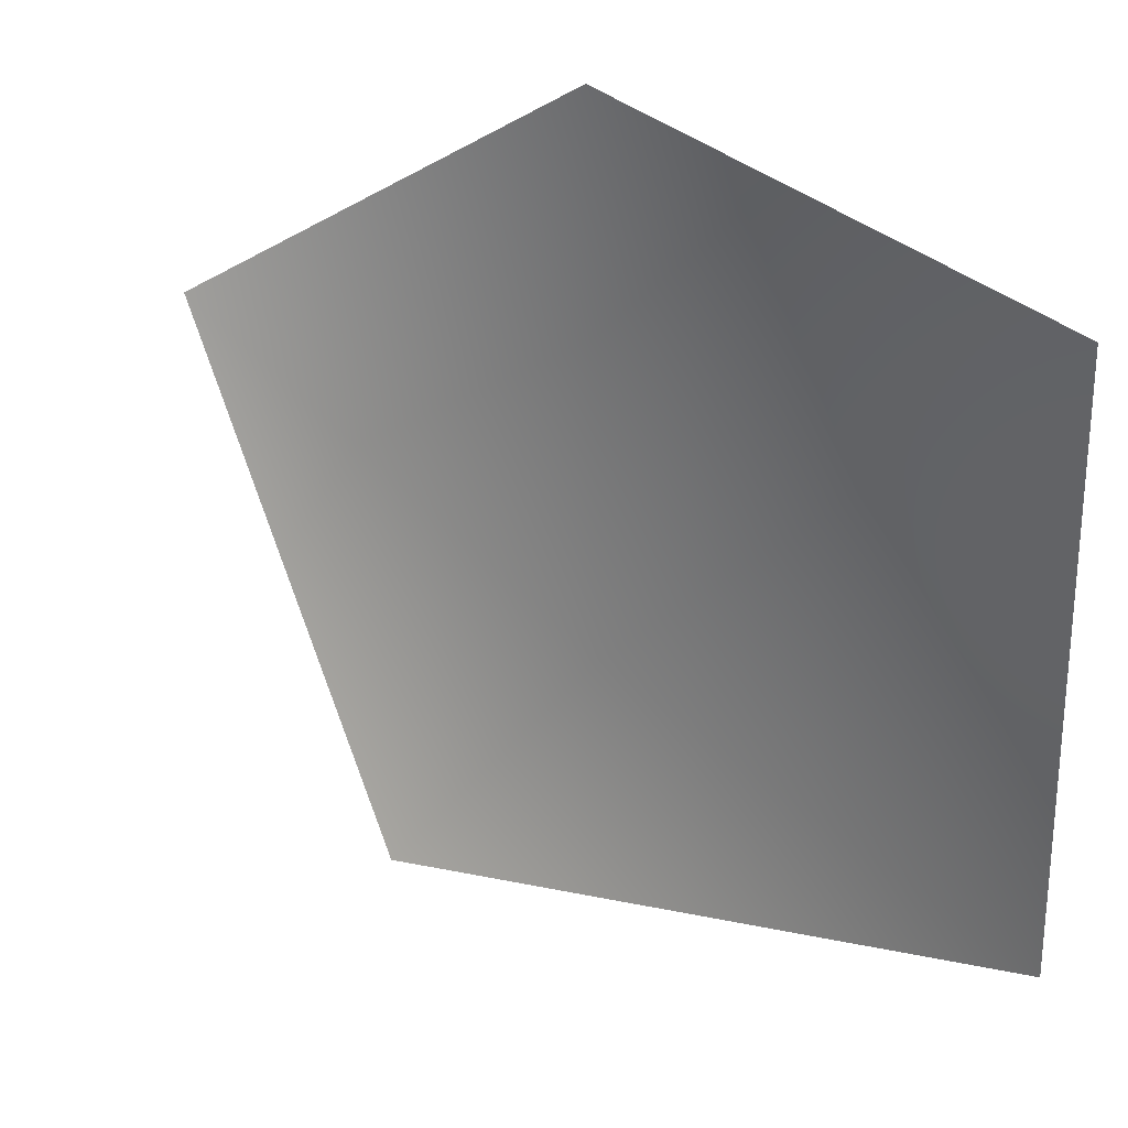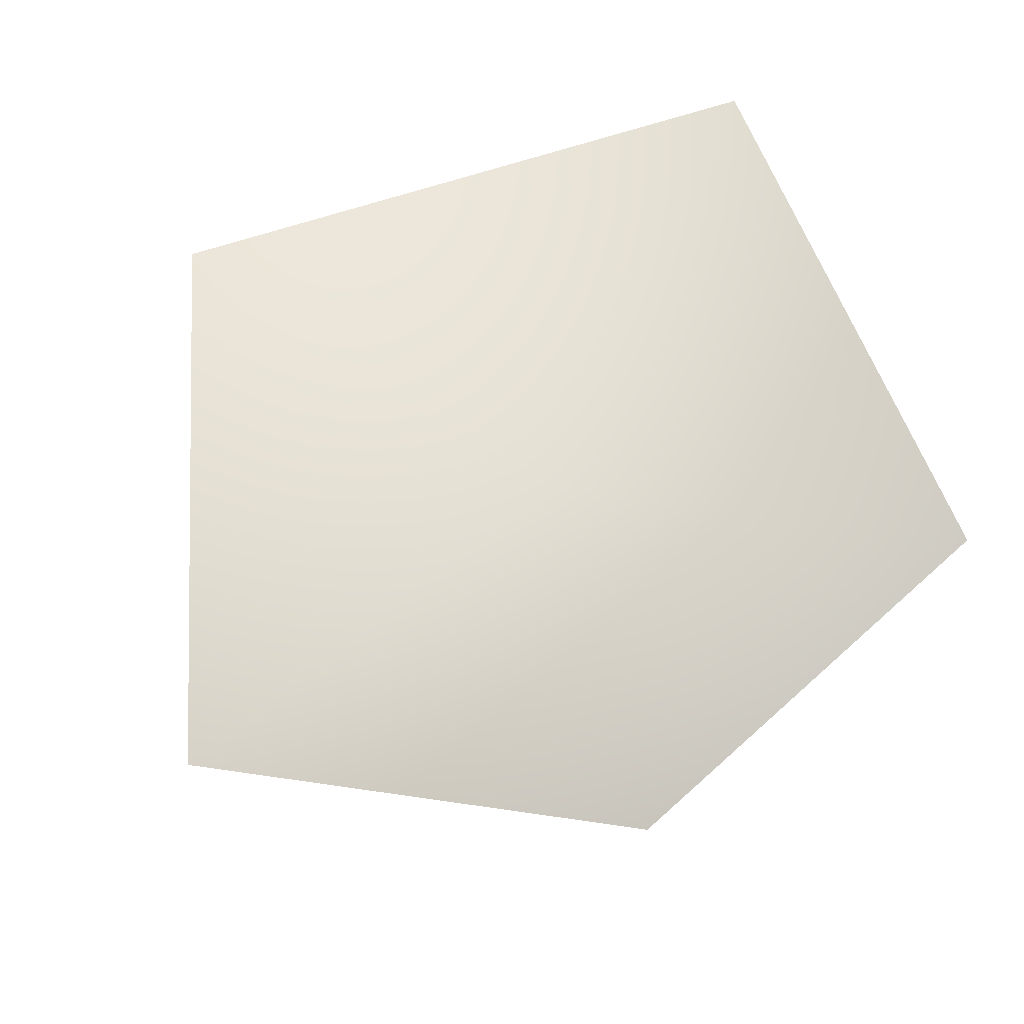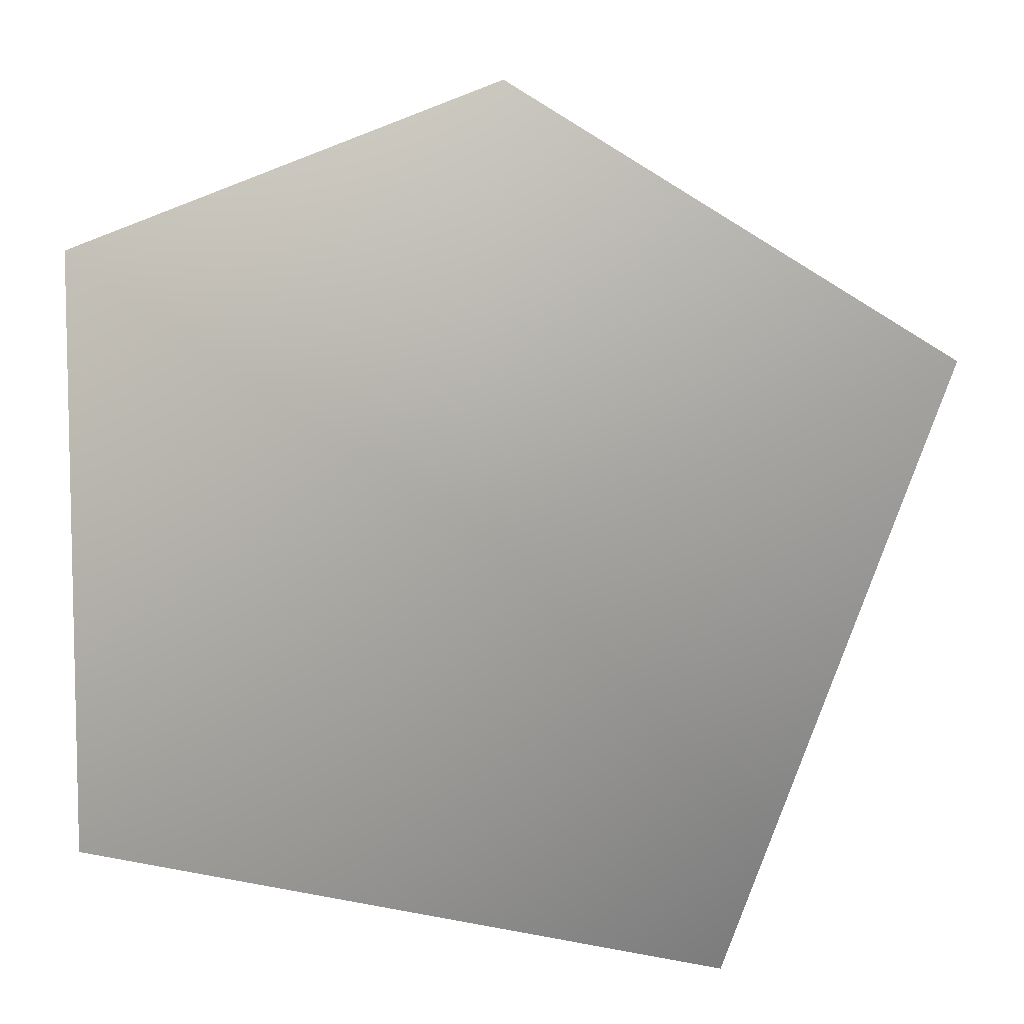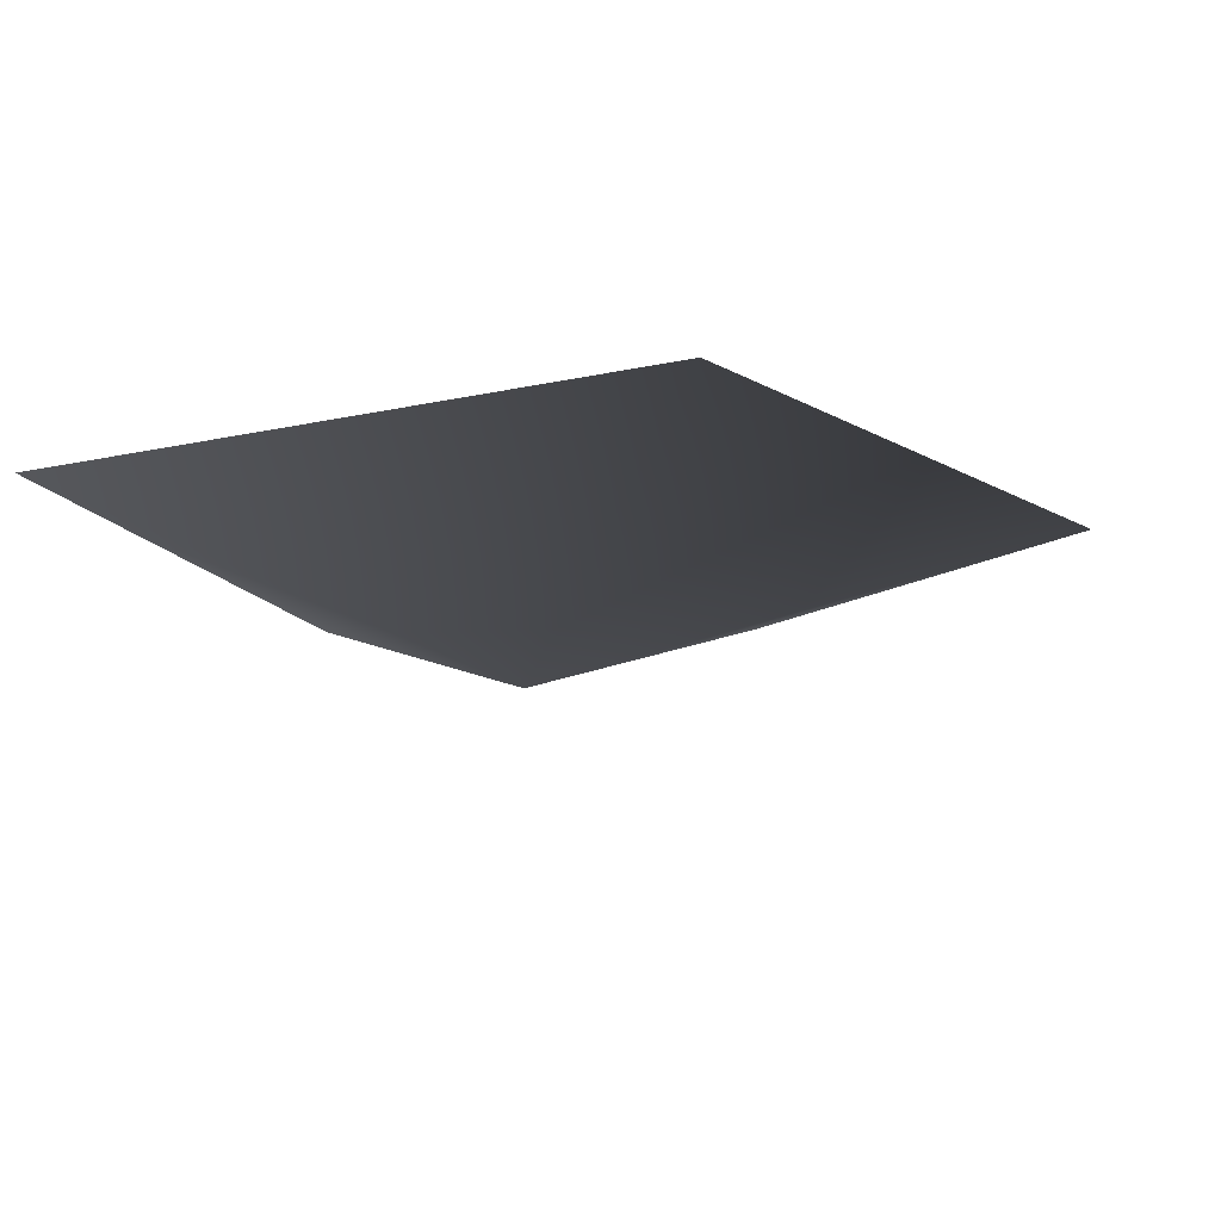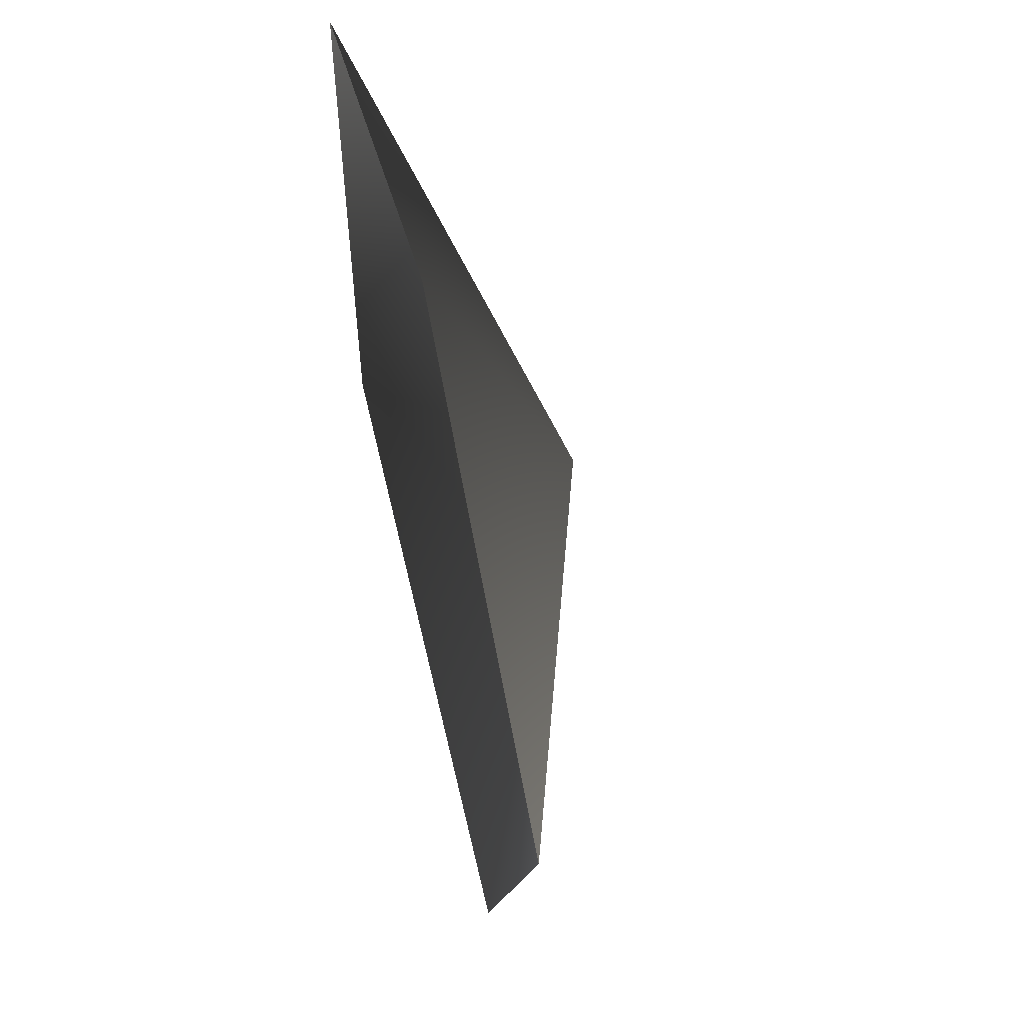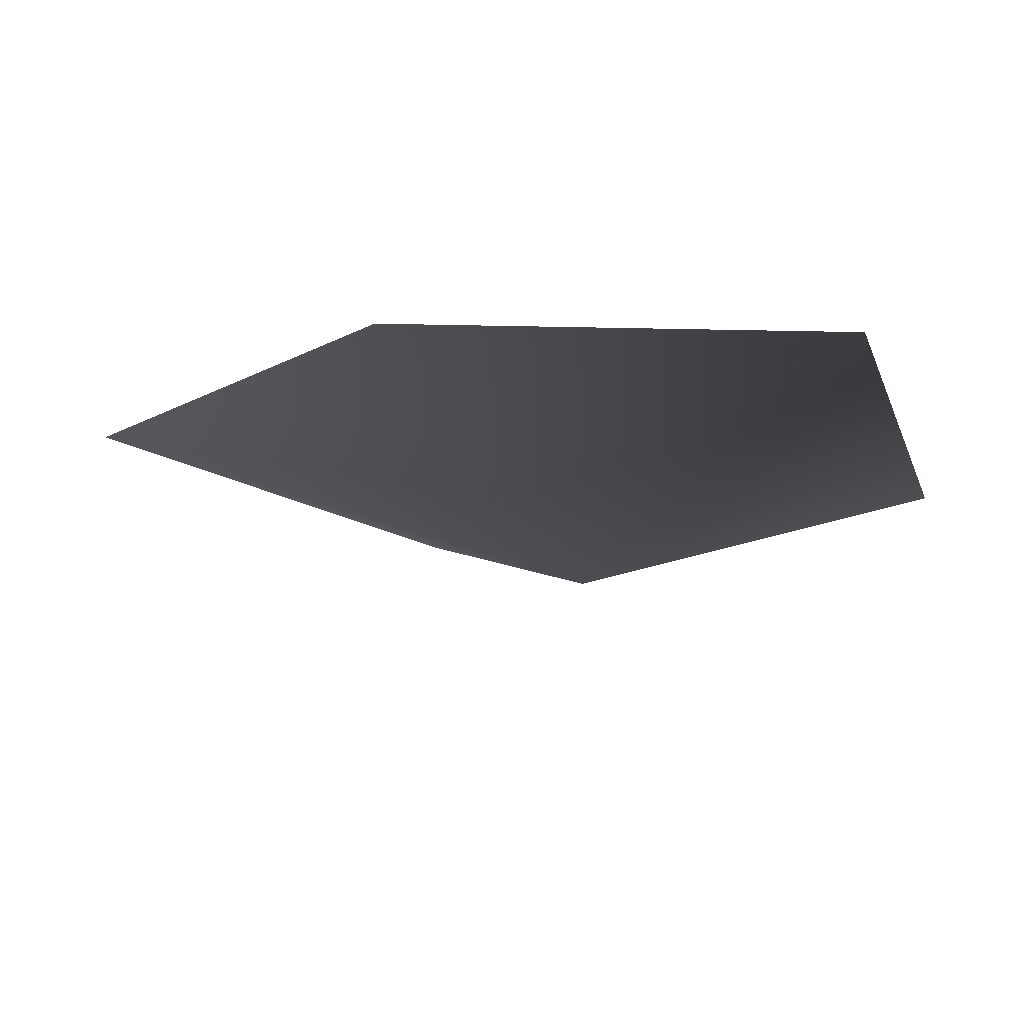
<metadata>
{"format":"obj","ext":"obj","renderer":"f3d","projection":"perspective","resolution":1024,"background":"white","views":[{"elev":25.2,"azim":25.6,"up":"+Z"},{"elev":68.8,"azim":-22.6,"up":"+Y"},{"elev":7.5,"azim":-161.8,"up":"+Z"},{"elev":-15.1,"azim":-159.2,"up":"+Y"},{"elev":57.5,"azim":-103.2,"up":"+Z"},{"elev":-15.9,"azim":16.5,"up":"+Y"}]}
</metadata>
<code>
v -0.7503 0.3962 -0.9133
v 0.9038 0.3962 -0.7798
v 2.948e-06 -1.033e-13 2.421e-06
v 0.9038 0.3962 0.7249
v -0.2224 0.3962 1.119
v -1.259 0.3962 0.5015
g cabbage_alpha_2612_559
f 1 3 2
f 2 3 4
f 5 4 3
f 5 3 6
f 6 3 1

</code>
